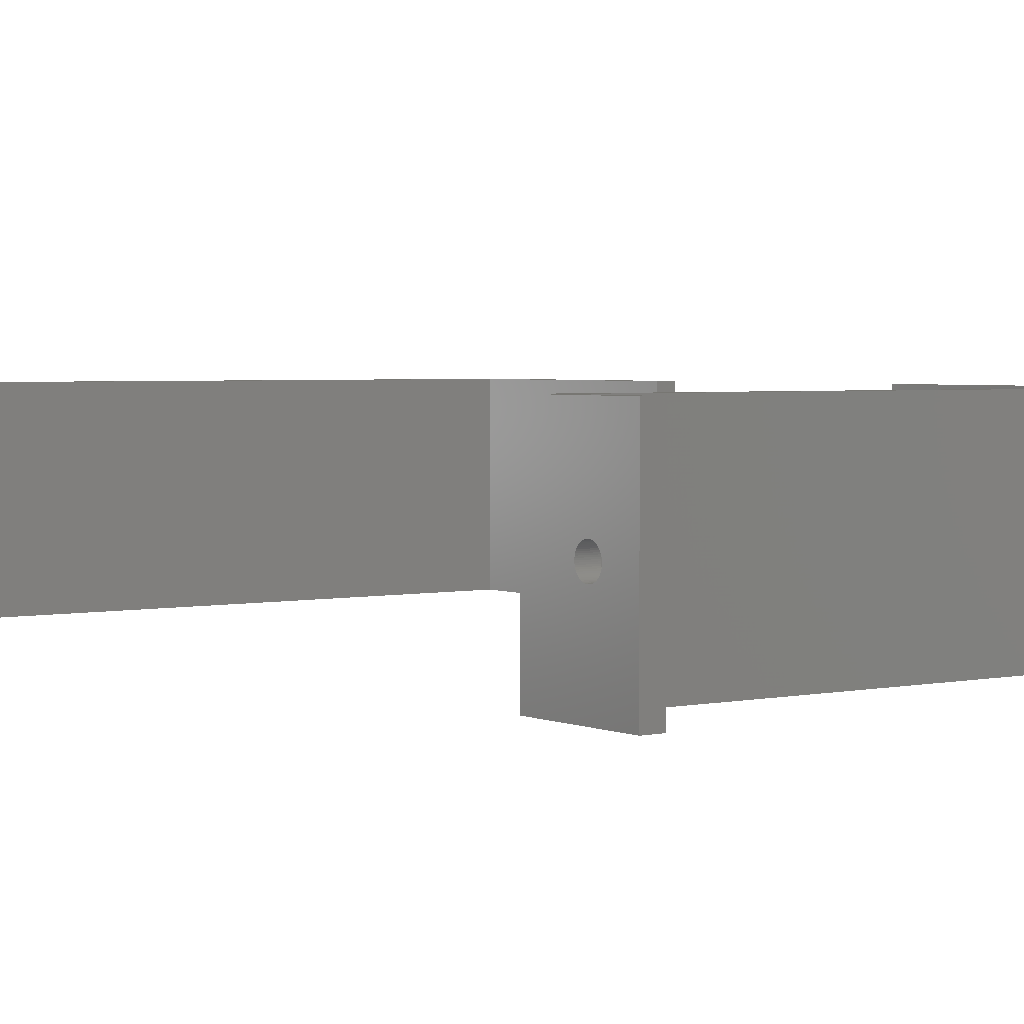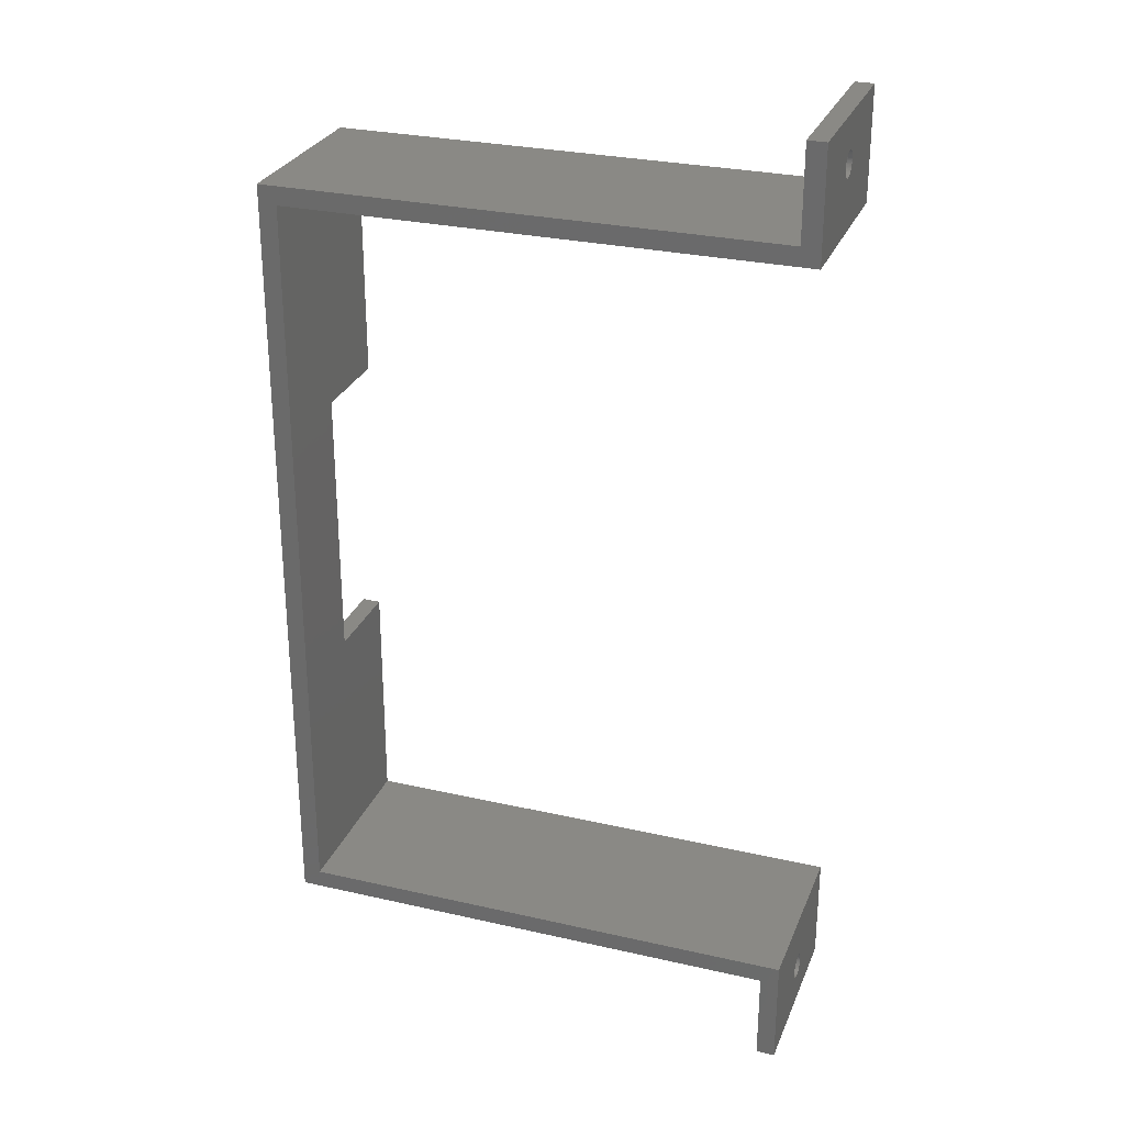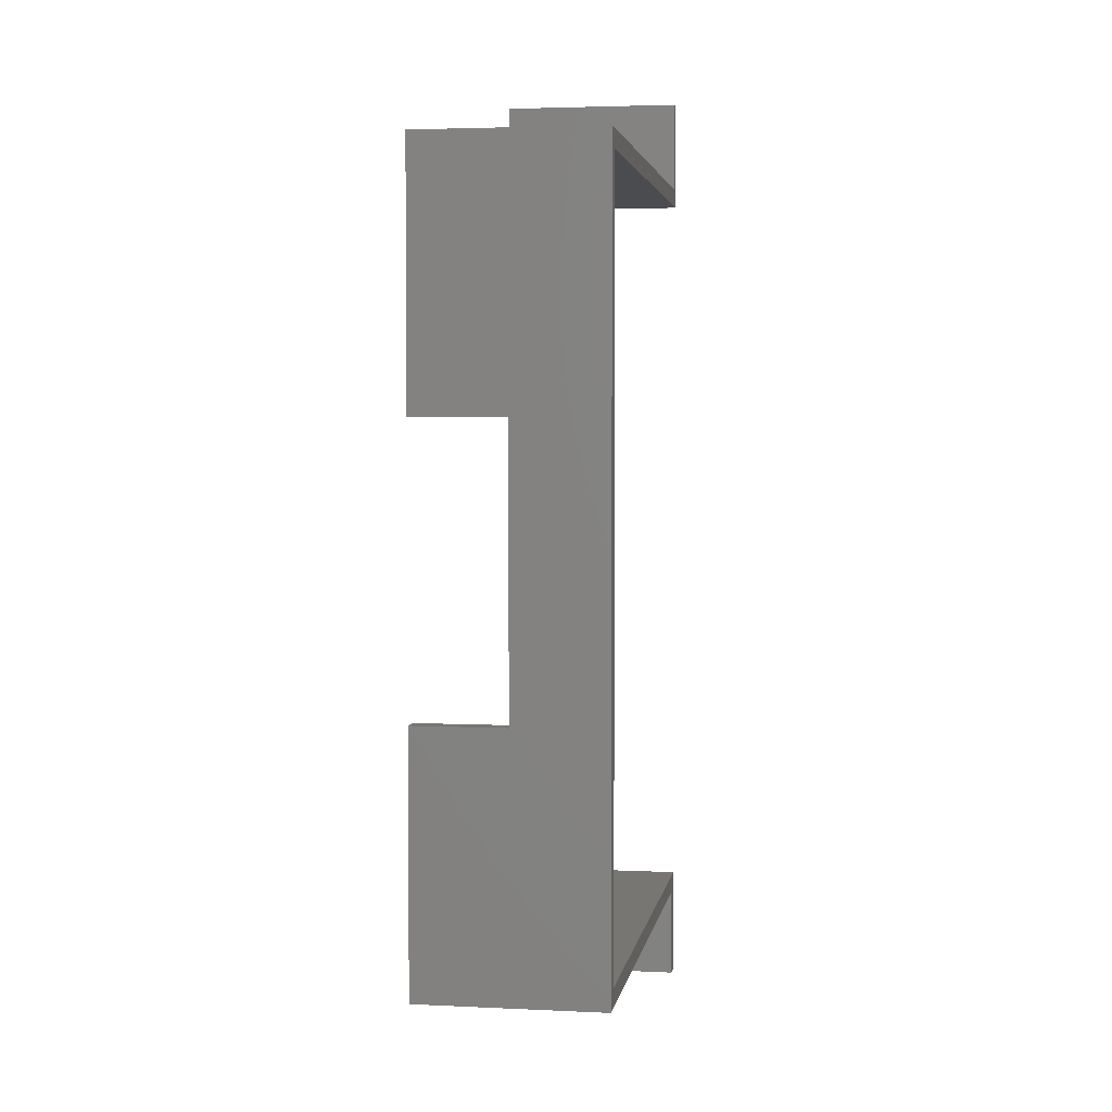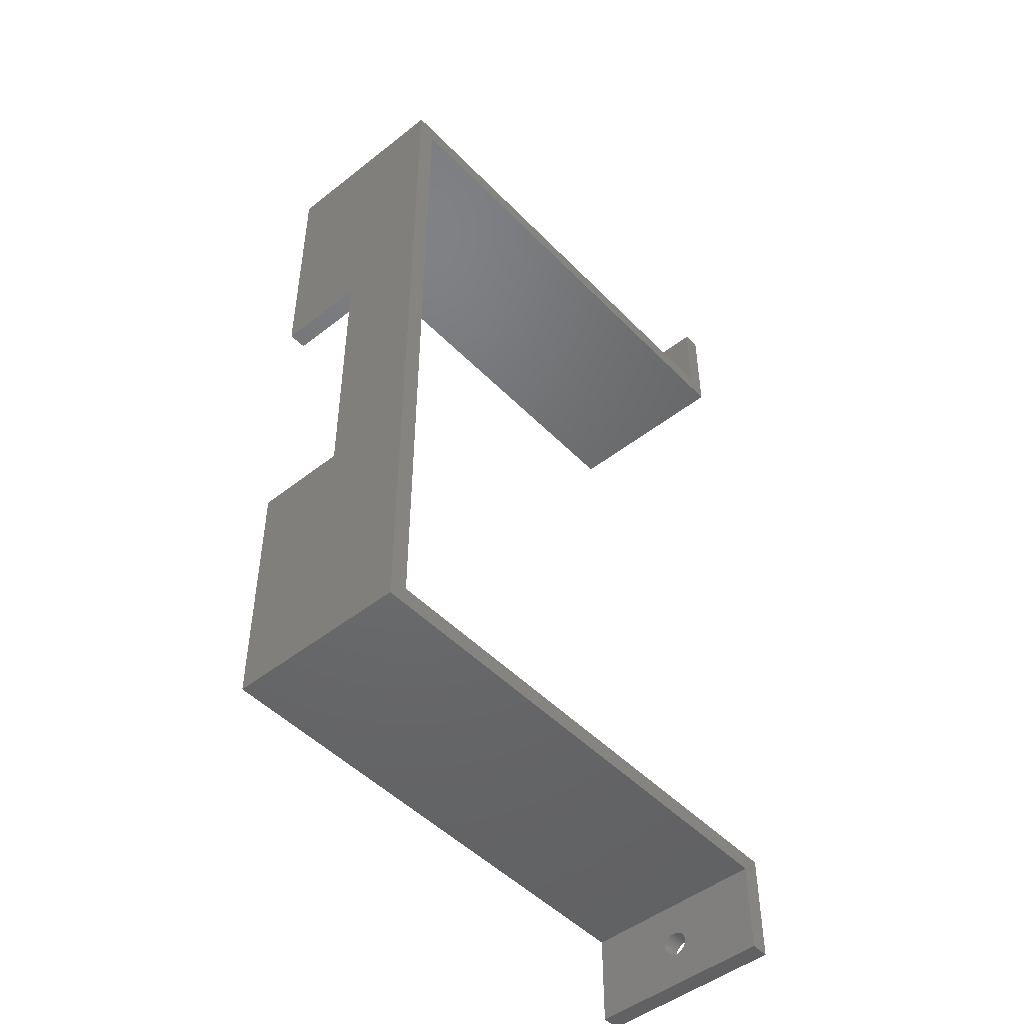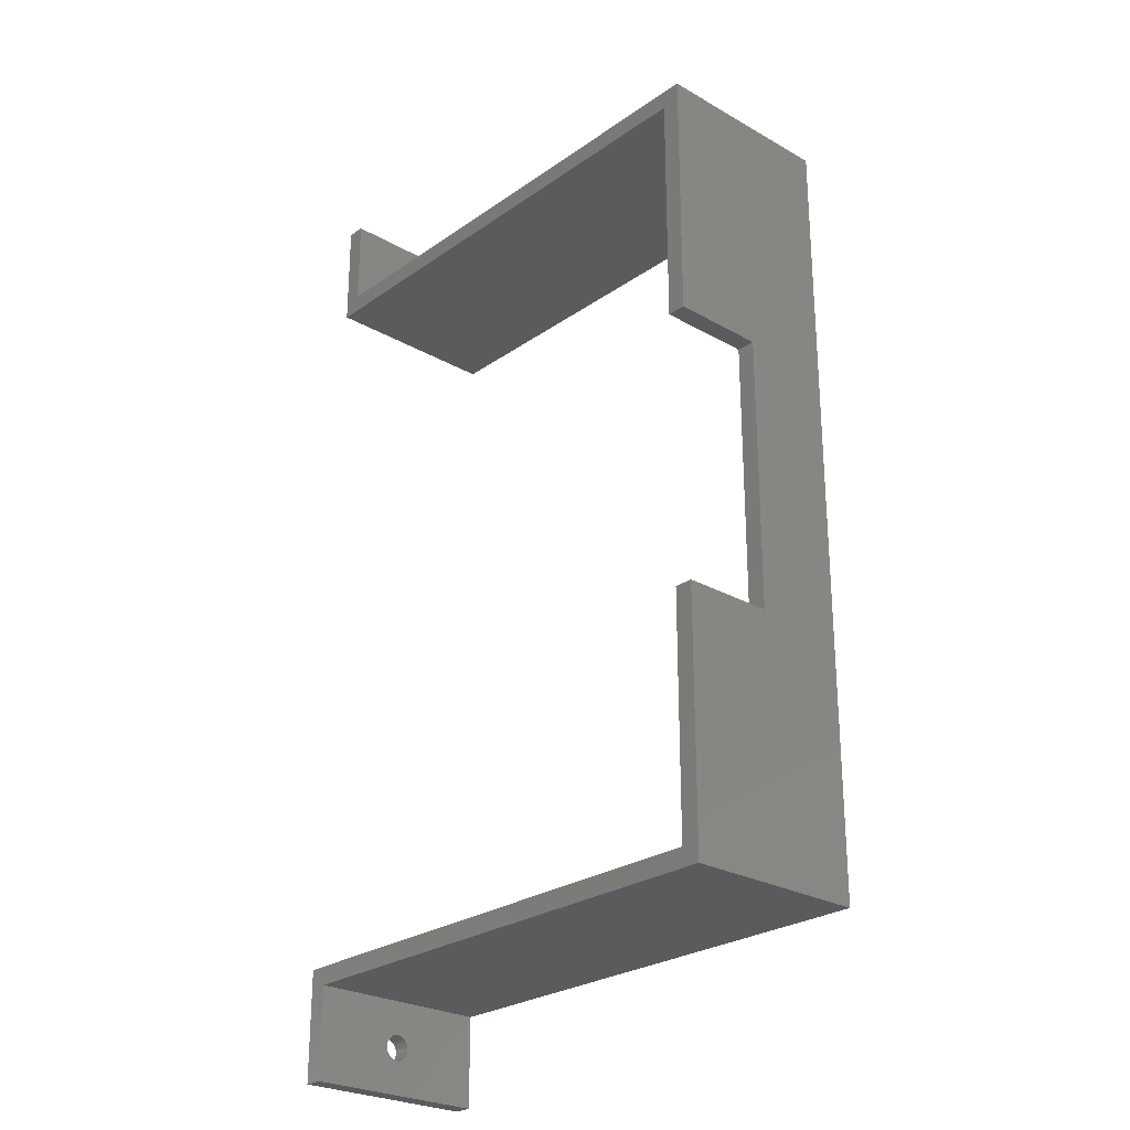
<metadata>
{"format":"stl","ext":"stl","renderer":"f3d","projection":"perspective","resolution":1024,"background":"white","views":[{"elev":3.1,"azim":-35.7,"up":"+Z"},{"elev":28.2,"azim":-160.9,"up":"+Y"},{"elev":3.4,"azim":99.2,"up":"+Y"},{"elev":-48.2,"azim":131.4,"up":"+Y"},{"elev":-25.9,"azim":47.8,"up":"+Y"}]}
</metadata>
<code>
# stl→obj: 272 verts, 548 faces
v 2 0 0
v 0 0 0
v 2 10 0
v 57 10 0
v 55 12 0
v 57 95 0
v 0 12 0
v 55 93 0
v 2 95 0
v 0 93 0
v 0 105 0
v 2 105 0
v 57 37.5 20
v 57 10 20
v 57 37.5 10
v 57 67.5 10
v 57 95 20
v 57 67.5 20
v 55 67.5 10
v 55 93 20
v 55 37.5 10
v 55 12 20
v 55 37.5 20
v 55 67.5 20
v 2 105 20
v 0 105 20
v 2 95 20
v 0 93 20
v 2 10 20
v 0 12 20
v 0 0 20
v 2 0 20
v 0 6.375 10
v 0 6.367 9.856
v 0 6.345 9.714
v 0 6.308 9.575
v 0 6.256 9.441
v 0 6.191 9.312
v 0 6.112 9.192
v 0 6.022 9.08
v 0 5.92 8.978
v 0 5.808 8.888
v 0 5.688 8.809
v 0 5.559 8.744
v 0 5.425 8.692
v 0 5.286 8.655
v 0 5.144 8.633
v 0 5 8.625
v 0 4.856 8.633
v 0 4.714 8.655
v 0 4.575 8.692
v 0 4.441 8.744
v 0 4.312 8.809
v 0 4.192 8.888
v 0 4.08 8.978
v 0 3.633 9.856
v 0 3.625 10
v 0 3.655 9.714
v 0 3.692 9.575
v 0 3.744 9.441
v 0 3.809 9.312
v 0 3.888 9.192
v 0 3.978 9.08
v 0 6.367 10.14
v 0 6.345 10.29
v 0 6.308 10.42
v 0 6.256 10.56
v 0 6.191 10.69
v 0 6.112 10.81
v 0 6.022 10.92
v 0 5.92 11.02
v 0 5.808 11.11
v 0 5.688 11.19
v 0 5.559 11.26
v 0 5.425 11.31
v 0 5.286 11.35
v 0 5.144 11.37
v 0 5 11.38
v 0 4.856 11.37
v 0 4.714 11.35
v 0 4.575 11.31
v 0 4.441 11.26
v 0 4.312 11.19
v 0 4.192 11.11
v 0 4.08 11.02
v 0 3.978 10.92
v 0 3.633 10.14
v 0 3.655 10.29
v 0 3.888 10.81
v 0 3.809 10.69
v 0 3.744 10.56
v 0 3.692 10.42
v 0 101.4 10
v 0 101.4 9.856
v 0 101.3 9.714
v 0 101.3 9.575
v 0 101.3 9.441
v 0 101.2 9.312
v 0 101.1 9.192
v 0 101 9.08
v 0 100.9 8.978
v 0 100.8 8.888
v 0 100.7 8.809
v 0 100.6 8.744
v 0 100.4 8.692
v 0 100.3 8.655
v 0 100.1 8.633
v 0 100 8.625
v 0 99.86 8.633
v 0 99.71 8.655
v 0 99.58 8.692
v 0 99.44 8.744
v 0 99.31 8.809
v 0 99.19 8.888
v 0 99.08 8.978
v 0 98.98 9.08
v 0 98.63 9.856
v 0 98.62 10
v 0 98.66 9.714
v 0 98.69 9.575
v 0 98.74 9.441
v 0 98.81 9.312
v 0 98.89 9.192
v 0 101.4 10.14
v 0 101.3 10.29
v 0 101.3 10.42
v 0 101.3 10.56
v 0 101.2 10.69
v 0 101.1 10.81
v 0 101 10.92
v 0 100.9 11.02
v 0 100.8 11.11
v 0 100.7 11.19
v 0 100.6 11.26
v 0 100.4 11.31
v 0 100.3 11.35
v 0 100.1 11.37
v 0 100 11.38
v 0 99.86 11.37
v 0 99.71 11.35
v 0 99.58 11.31
v 0 99.44 11.26
v 0 99.31 11.19
v 0 99.19 11.11
v 0 99.08 11.02
v 0 98.98 10.92
v 0 98.89 10.81
v 0 98.63 10.14
v 0 98.66 10.29
v 0 98.69 10.42
v 0 98.74 10.56
v 0 98.81 10.69
v 2 6.375 10
v 2 6.367 10.14
v 2 6.345 10.29
v 2 6.308 10.42
v 2 6.256 10.56
v 2 6.191 10.69
v 2 6.112 10.81
v 2 6.022 10.92
v 2 5.92 11.02
v 2 5.808 11.11
v 2 5.688 11.19
v 2 5.559 11.26
v 2 5.425 11.31
v 2 5.286 11.35
v 2 5.144 11.37
v 2 5 11.38
v 2 4.856 11.37
v 2 4.714 11.35
v 2 4.575 11.31
v 2 4.441 11.26
v 2 4.312 11.19
v 2 4.192 11.11
v 2 4.08 11.02
v 2 3.978 10.92
v 2 3.633 10.14
v 2 3.625 10
v 2 3.655 10.29
v 2 3.692 10.42
v 2 3.744 10.56
v 2 3.809 10.69
v 2 3.888 10.81
v 2 6.367 9.856
v 2 6.345 9.714
v 2 6.308 9.575
v 2 6.256 9.441
v 2 6.191 9.312
v 2 6.112 9.192
v 2 6.022 9.08
v 2 5.92 8.978
v 2 5.808 8.888
v 2 5.688 8.809
v 2 5.559 8.744
v 2 5.425 8.692
v 2 5.286 8.655
v 2 5.144 8.633
v 2 5 8.625
v 2 4.856 8.633
v 2 4.714 8.655
v 2 4.575 8.692
v 2 4.441 8.744
v 2 4.312 8.809
v 2 4.192 8.888
v 2 4.08 8.978
v 2 3.978 9.08
v 2 3.888 9.192
v 2 3.633 9.856
v 2 3.655 9.714
v 2 3.809 9.312
v 2 3.744 9.441
v 2 3.692 9.575
v 2 101.4 10
v 2 101.4 10.14
v 2 101.3 10.29
v 2 101.3 10.42
v 2 101.3 10.56
v 2 101.2 10.69
v 2 101.1 10.81
v 2 101 10.92
v 2 100.9 11.02
v 2 100.8 11.11
v 2 100.7 11.19
v 2 100.6 11.26
v 2 100.4 11.31
v 2 100.3 11.35
v 2 100.1 11.37
v 2 100 11.38
v 2 99.86 11.37
v 2 99.71 11.35
v 2 99.58 11.31
v 2 99.44 11.26
v 2 99.31 11.19
v 2 99.19 11.11
v 2 99.08 11.02
v 2 98.98 10.92
v 2 98.63 10.14
v 2 98.62 10
v 2 98.66 10.29
v 2 98.69 10.42
v 2 98.74 10.56
v 2 98.81 10.69
v 2 98.89 10.81
v 2 101.4 9.856
v 2 101.3 9.714
v 2 101.3 9.575
v 2 101.3 9.441
v 2 101.2 9.312
v 2 101.1 9.192
v 2 101 9.08
v 2 100.9 8.978
v 2 100.8 8.888
v 2 100.7 8.809
v 2 100.6 8.744
v 2 100.4 8.692
v 2 100.3 8.655
v 2 100.1 8.633
v 2 100 8.625
v 2 99.86 8.633
v 2 99.71 8.655
v 2 99.58 8.692
v 2 99.44 8.744
v 2 99.31 8.809
v 2 99.19 8.888
v 2 99.08 8.978
v 2 98.98 9.08
v 2 98.89 9.192
v 2 98.63 9.856
v 2 98.66 9.714
v 2 98.81 9.312
v 2 98.74 9.441
v 2 98.69 9.575
f 1 2 3
f 4 5 6
f 3 5 4
f 3 7 5
f 7 3 2
f 8 6 5
f 8 9 6
f 10 9 8
f 11 9 10
f 9 11 12
f 13 14 15
f 16 17 18
f 17 16 6
f 15 6 16
f 15 4 6
f 4 15 14
f 8 19 20
f 8 21 19
f 5 21 8
f 22 21 5
f 21 22 23
f 20 19 24
f 25 26 27
f 17 20 18
f 27 20 17
f 27 28 20
f 28 27 26
f 18 20 24
f 22 13 23
f 13 22 14
f 22 29 14
f 30 29 22
f 31 29 30
f 29 31 32
f 6 27 17
f 27 6 9
f 3 14 29
f 14 3 4
f 7 33 30
f 7 34 33
f 7 35 34
f 7 36 35
f 7 37 36
f 7 38 37
f 7 39 38
f 7 40 39
f 7 41 40
f 7 42 41
f 7 43 42
f 7 44 43
f 7 45 44
f 7 46 45
f 7 47 46
f 2 47 7
f 47 2 48
f 48 2 49
f 49 2 50
f 50 2 51
f 51 2 52
f 52 2 53
f 53 2 54
f 54 2 55
f 56 2 57
f 58 2 56
f 59 2 58
f 60 2 59
f 61 2 60
f 62 2 61
f 63 2 62
f 55 2 63
f 64 30 33
f 65 30 64
f 66 30 65
f 67 30 66
f 68 30 67
f 69 30 68
f 70 30 69
f 71 30 70
f 72 30 71
f 73 30 72
f 74 30 73
f 75 30 74
f 76 30 75
f 77 30 76
f 31 77 78
f 31 78 79
f 31 79 80
f 31 80 81
f 31 81 82
f 31 82 83
f 31 83 84
f 31 84 85
f 31 85 86
f 31 57 2
f 57 31 87
f 87 31 88
f 77 31 30
f 89 31 86
f 90 31 89
f 91 31 90
f 92 31 91
f 88 31 92
f 5 30 22
f 30 5 7
f 11 93 26
f 11 94 93
f 11 95 94
f 11 96 95
f 11 97 96
f 11 98 97
f 11 99 98
f 11 100 99
f 11 101 100
f 11 102 101
f 11 103 102
f 11 104 103
f 11 105 104
f 11 106 105
f 11 107 106
f 11 108 107
f 11 109 108
f 10 109 11
f 109 10 110
f 110 10 111
f 111 10 112
f 112 10 113
f 113 10 114
f 114 10 115
f 115 10 116
f 117 10 118
f 119 10 117
f 120 10 119
f 121 10 120
f 122 10 121
f 123 10 122
f 116 10 123
f 124 26 93
f 125 26 124
f 126 26 125
f 127 26 126
f 128 26 127
f 129 26 128
f 130 26 129
f 131 26 130
f 132 26 131
f 133 26 132
f 134 26 133
f 135 26 134
f 136 26 135
f 137 26 136
f 138 26 137
f 139 26 138
f 28 139 140
f 28 140 141
f 28 141 142
f 28 142 143
f 28 143 144
f 28 144 145
f 28 145 146
f 28 146 147
f 28 118 10
f 118 28 148
f 148 28 149
f 149 28 150
f 150 28 151
f 139 28 26
f 152 28 147
f 151 28 152
f 10 20 28
f 20 10 8
f 29 153 3
f 29 154 153
f 29 155 154
f 29 156 155
f 29 157 156
f 29 158 157
f 29 159 158
f 29 160 159
f 29 161 160
f 29 162 161
f 29 163 162
f 29 164 163
f 29 165 164
f 29 166 165
f 29 167 166
f 29 168 167
f 32 168 29
f 168 32 169
f 169 32 170
f 170 32 171
f 171 32 172
f 172 32 173
f 173 32 174
f 174 32 175
f 175 32 176
f 177 32 178
f 179 32 177
f 180 32 179
f 181 32 180
f 182 32 181
f 183 32 182
f 176 32 183
f 184 3 153
f 185 3 184
f 186 3 185
f 187 3 186
f 188 3 187
f 189 3 188
f 190 3 189
f 191 3 190
f 192 3 191
f 193 3 192
f 194 3 193
f 195 3 194
f 196 3 195
f 197 3 196
f 198 3 197
f 1 198 199
f 1 199 200
f 1 200 201
f 1 201 202
f 1 202 203
f 1 203 204
f 1 204 205
f 1 205 206
f 1 206 207
f 1 178 32
f 178 1 208
f 208 1 209
f 198 1 3
f 210 1 207
f 211 1 210
f 212 1 211
f 209 1 212
f 2 32 31
f 32 2 1
f 25 213 12
f 25 214 213
f 25 215 214
f 25 216 215
f 25 217 216
f 25 218 217
f 25 219 218
f 25 220 219
f 25 221 220
f 25 222 221
f 25 223 222
f 25 224 223
f 25 225 224
f 25 226 225
f 25 227 226
f 25 228 227
f 27 228 25
f 228 27 229
f 229 27 230
f 230 27 231
f 231 27 232
f 232 27 233
f 233 27 234
f 234 27 235
f 235 27 236
f 237 27 238
f 239 27 237
f 240 27 239
f 241 27 240
f 242 27 241
f 243 27 242
f 236 27 243
f 244 12 213
f 245 12 244
f 246 12 245
f 247 12 246
f 248 12 247
f 249 12 248
f 250 12 249
f 251 12 250
f 252 12 251
f 253 12 252
f 254 12 253
f 255 12 254
f 256 12 255
f 257 12 256
f 258 12 257
f 9 258 259
f 9 259 260
f 9 260 261
f 9 261 262
f 9 262 263
f 9 263 264
f 9 264 265
f 9 265 266
f 9 266 267
f 9 238 27
f 238 9 268
f 268 9 269
f 258 9 12
f 270 9 267
f 271 9 270
f 272 9 271
f 269 9 272
f 12 26 25
f 26 12 11
f 43 194 193
f 194 43 44
f 46 197 196
f 197 46 47
f 47 198 197
f 198 47 48
f 45 196 195
f 196 45 46
f 51 202 201
f 202 51 52
f 67 158 68
f 158 67 157
f 79 168 169
f 168 79 78
f 70 161 71
f 161 70 160
f 207 61 210
f 61 207 62
f 35 184 34
f 184 35 185
f 37 186 36
f 186 37 187
f 50 201 200
f 201 50 51
f 36 185 35
f 185 36 186
f 66 157 67
f 157 66 156
f 34 153 33
f 153 34 184
f 83 172 173
f 172 83 82
f 74 163 164
f 163 74 73
f 85 174 175
f 174 85 84
f 49 200 199
f 200 49 50
f 40 189 39
f 189 40 190
f 212 58 209
f 58 212 59
f 82 171 172
f 171 82 81
f 84 173 174
f 173 84 83
f 33 154 64
f 154 33 153
f 54 205 204
f 205 54 55
f 38 187 37
f 187 38 188
f 65 156 66
f 156 65 155
f 41 190 40
f 190 41 191
f 48 199 198
f 199 48 49
f 72 161 162
f 161 72 71
f 41 192 191
f 192 41 42
f 53 204 203
f 204 53 54
f 81 170 171
f 170 81 80
f 208 57 178
f 57 208 56
f 210 60 211
f 60 210 61
f 211 59 212
f 59 211 60
f 209 56 208
f 56 209 58
f 44 195 194
f 195 44 45
f 39 188 38
f 188 39 189
f 69 160 70
f 160 69 159
f 180 91 181
f 91 180 92
f 75 164 165
f 164 75 74
f 42 193 192
f 193 42 43
f 176 85 175
f 85 176 86
f 182 89 183
f 89 182 90
f 181 90 182
f 90 181 91
f 52 203 202
f 203 52 53
f 64 155 65
f 155 64 154
f 77 166 167
f 166 77 76
f 206 62 207
f 62 206 63
f 73 162 163
f 162 73 72
f 80 169 170
f 169 80 79
f 178 87 177
f 87 178 57
f 205 63 206
f 63 205 55
f 78 167 168
f 167 78 77
f 68 159 69
f 159 68 158
f 183 86 176
f 86 183 89
f 76 165 166
f 165 76 75
f 179 92 180
f 92 179 88
f 177 88 179
f 88 177 87
f 106 257 256
f 257 106 107
f 107 258 257
f 258 107 108
f 105 256 255
f 256 105 106
f 136 225 226
f 225 136 135
f 100 249 99
f 249 100 250
f 104 255 254
f 255 104 105
f 99 248 98
f 248 99 249
f 143 232 233
f 232 143 142
f 145 234 235
f 234 145 144
f 138 227 228
f 227 138 137
f 271 120 272
f 120 271 121
f 109 260 259
f 260 109 110
f 272 119 269
f 119 272 120
f 237 149 239
f 149 237 148
f 141 230 231
f 230 141 140
f 97 246 96
f 246 97 247
f 93 214 124
f 214 93 213
f 127 218 128
f 218 127 217
f 137 226 227
f 226 137 136
f 113 264 263
f 264 113 114
f 267 122 270
f 122 267 123
f 95 244 94
f 244 95 245
f 114 265 264
f 265 114 115
f 142 231 232
f 231 142 141
f 239 150 240
f 150 239 149
f 98 247 97
f 247 98 248
f 126 217 127
f 217 126 216
f 268 118 238
f 118 268 117
f 108 259 258
f 259 108 109
f 236 145 235
f 145 236 146
f 243 146 236
f 146 243 147
f 270 121 271
f 121 270 122
f 134 223 224
f 223 134 133
f 101 252 251
f 252 101 102
f 103 254 253
f 254 103 104
f 101 250 100
f 250 101 251
f 135 224 225
f 224 135 134
f 241 152 242
f 152 241 151
f 130 221 131
f 221 130 220
f 94 213 93
f 213 94 244
f 269 117 268
f 117 269 119
f 112 263 262
f 263 112 113
f 124 215 125
f 215 124 214
f 242 147 243
f 147 242 152
f 110 261 260
f 261 110 111
f 133 222 223
f 222 133 132
f 129 220 130
f 220 129 219
f 102 253 252
f 253 102 103
f 96 245 95
f 245 96 246
f 125 216 126
f 216 125 215
f 240 151 241
f 151 240 150
f 140 229 230
f 229 140 139
f 132 221 222
f 221 132 131
f 238 148 237
f 148 238 118
f 139 228 229
f 228 139 138
f 266 123 267
f 123 266 116
f 111 262 261
f 262 111 112
f 128 219 129
f 219 128 218
f 144 233 234
f 233 144 143
f 265 116 266
f 116 265 115
f 19 15 16
f 15 19 21
f 19 18 24
f 18 19 16
f 15 23 13
f 23 15 21

</code>
